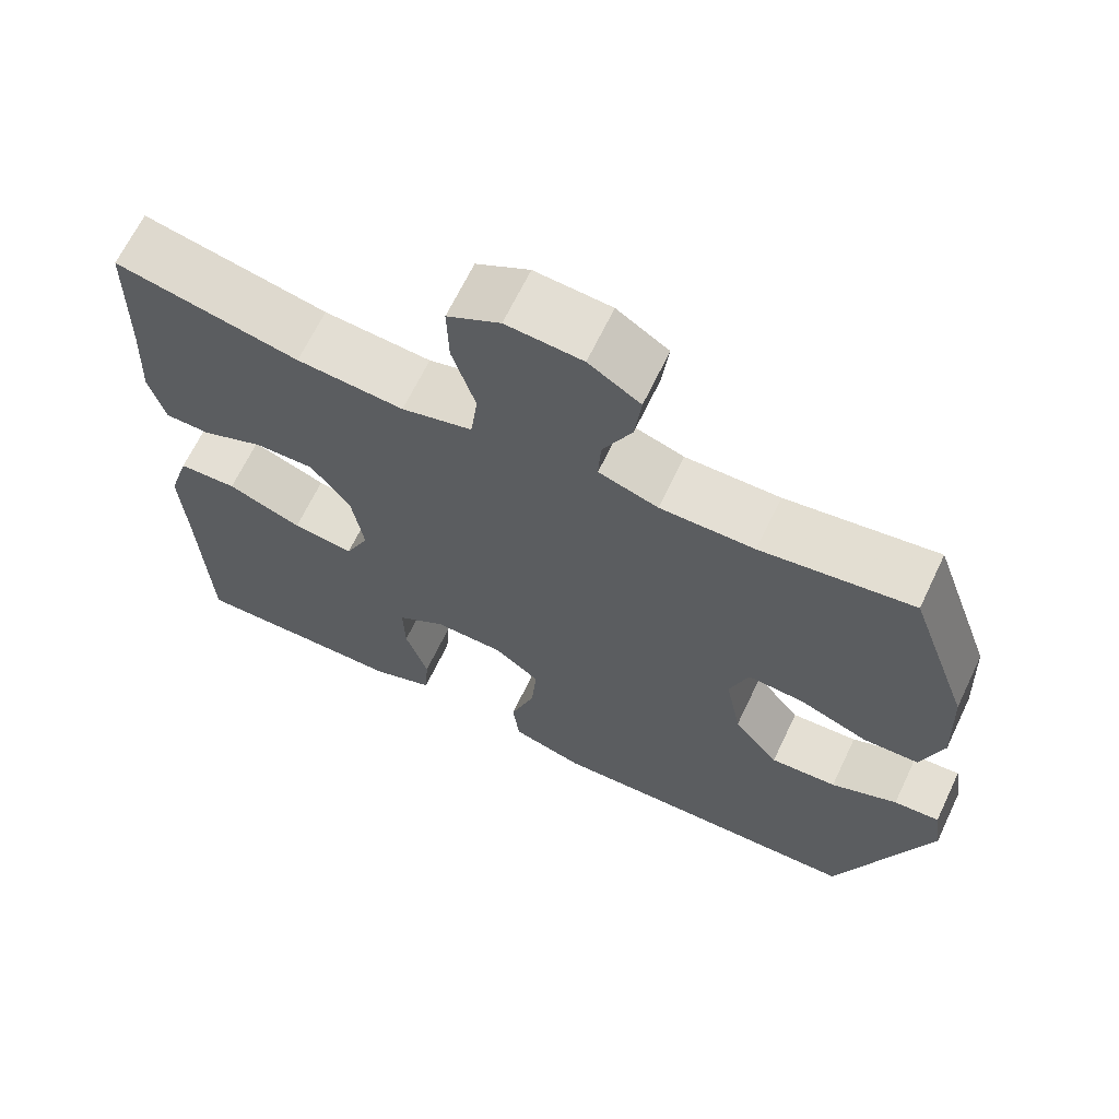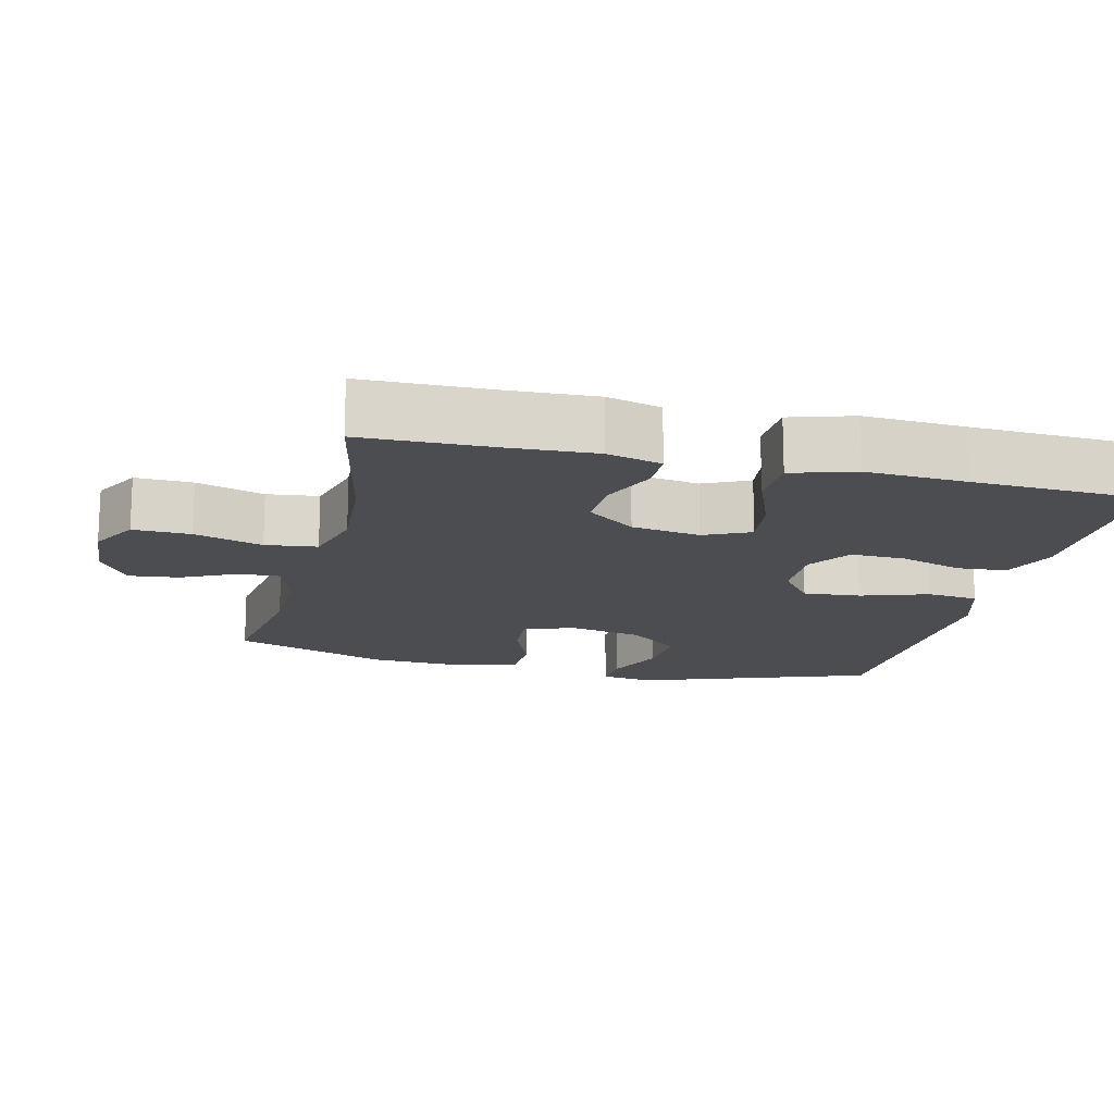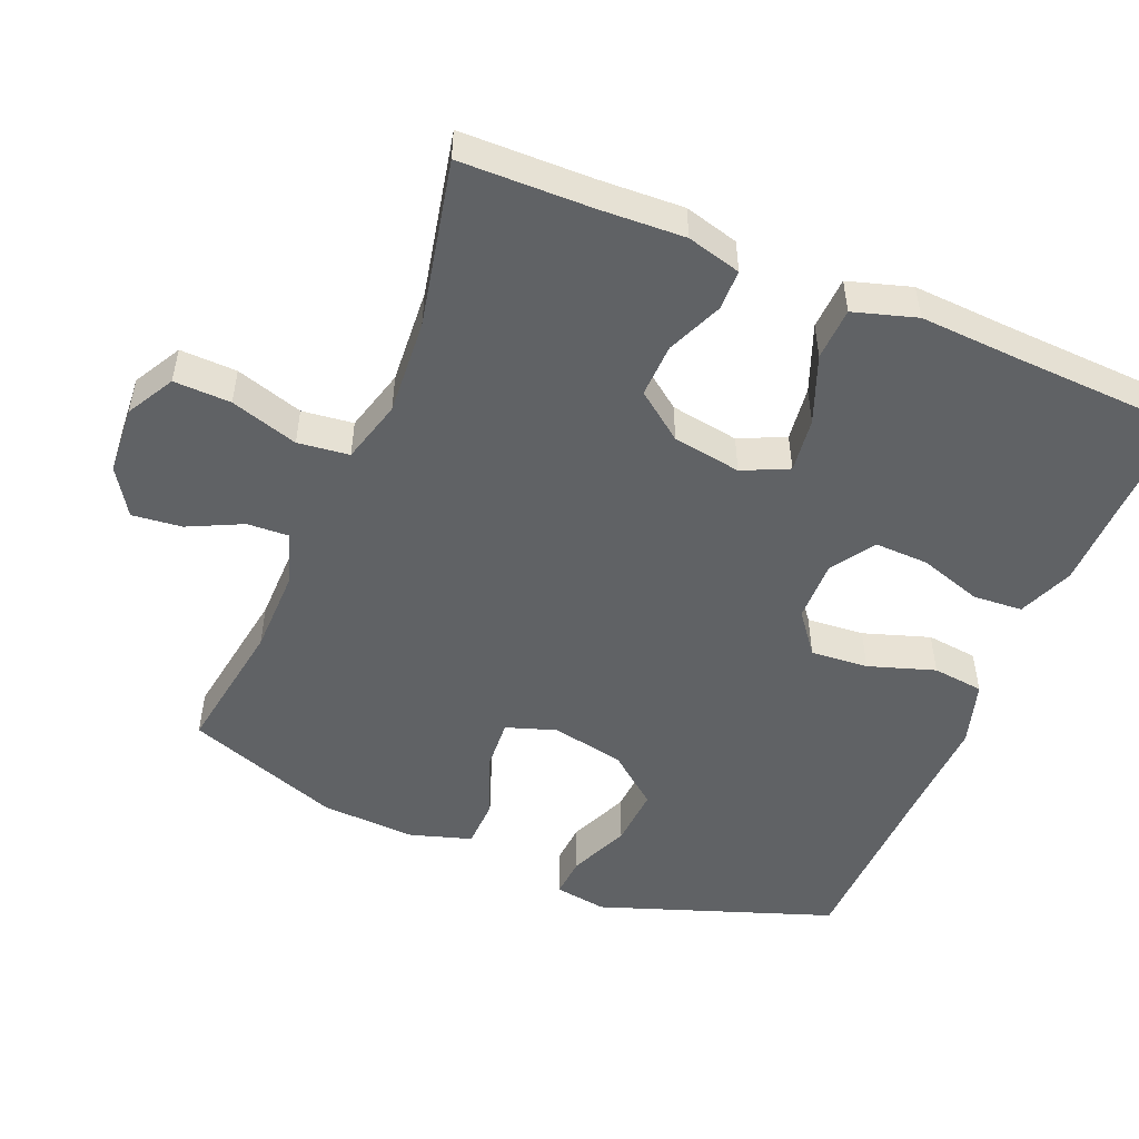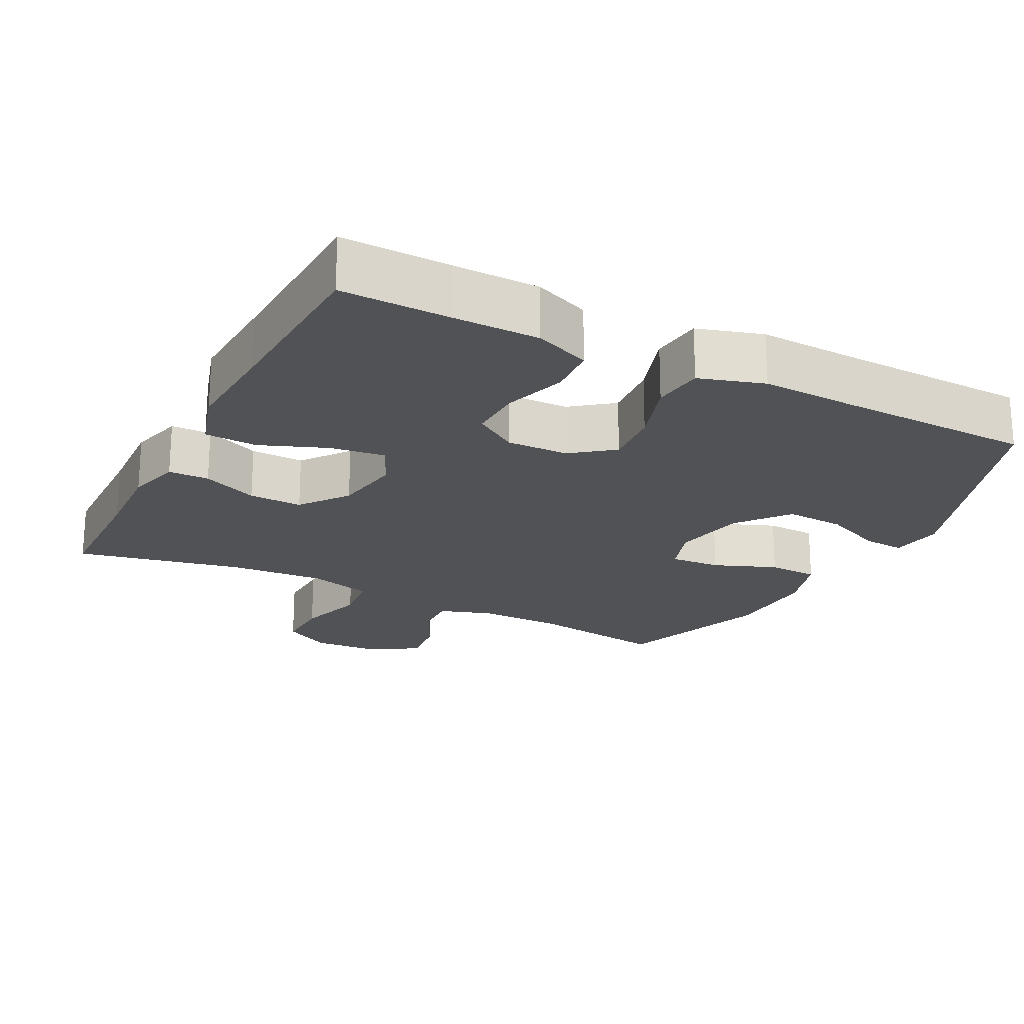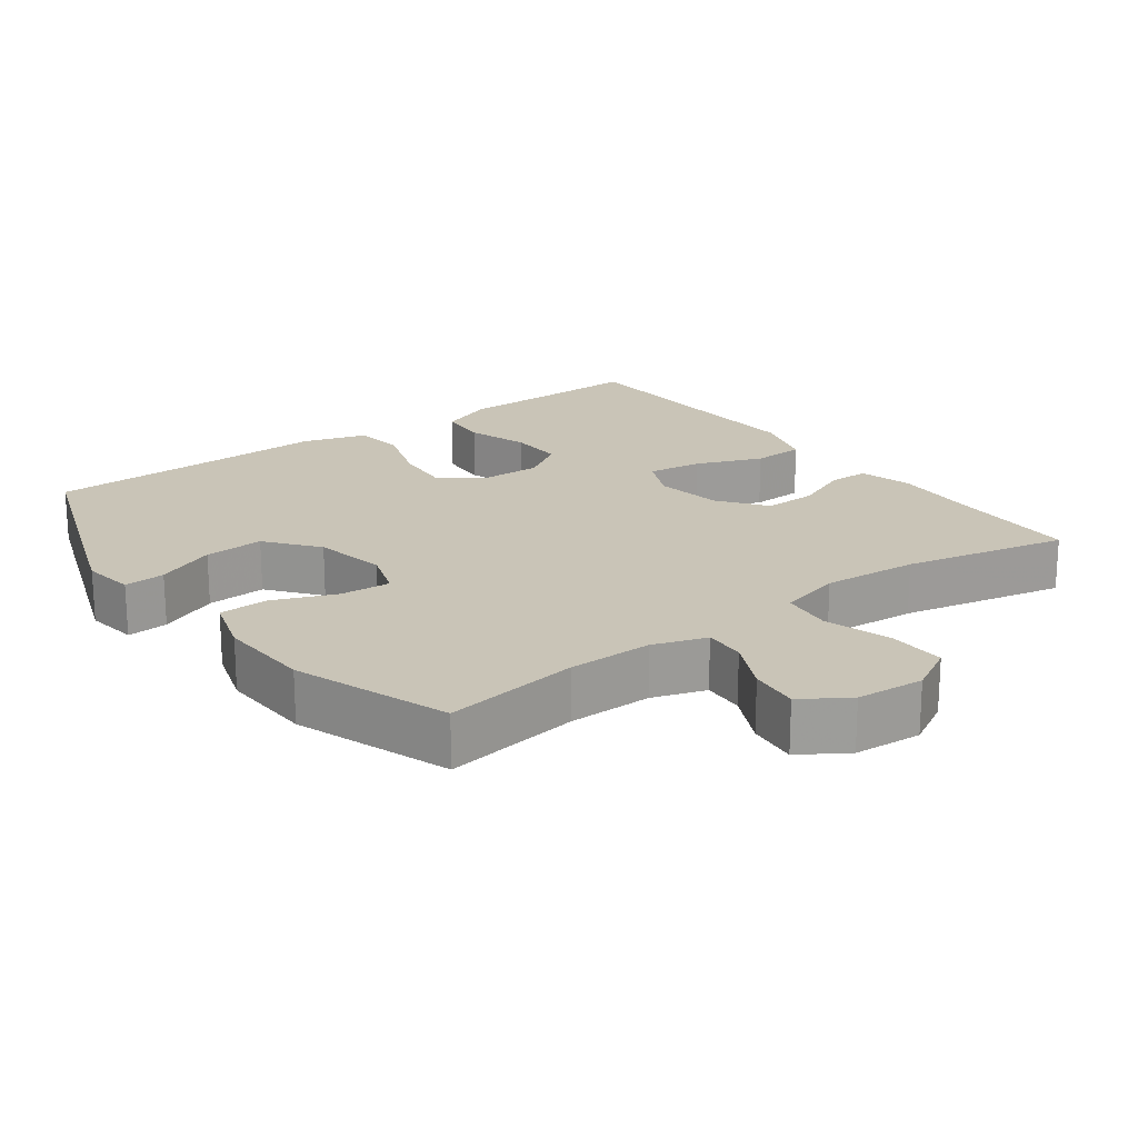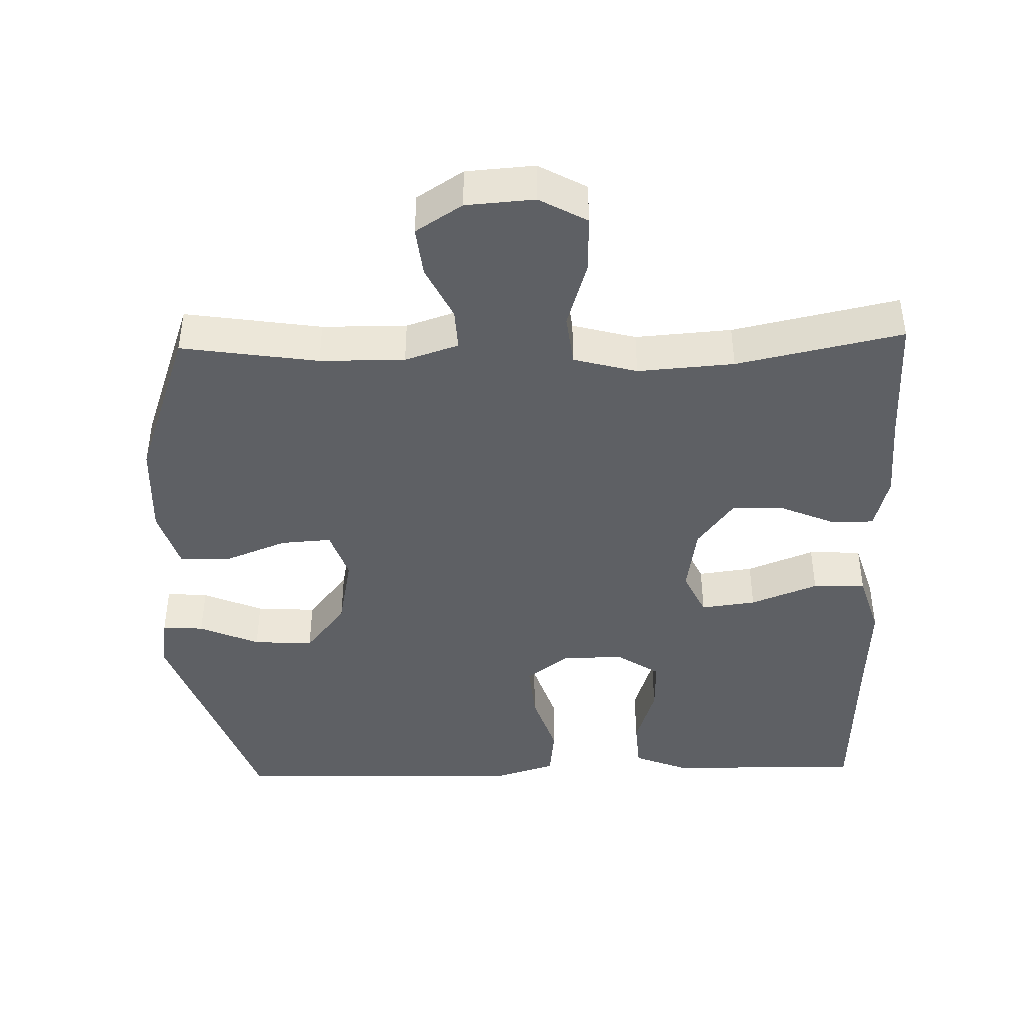
<metadata>
{"format":"obj","ext":"obj","renderer":"f3d","projection":"perspective","resolution":1024,"background":"white","views":[{"elev":66.3,"azim":-154.5,"up":"+Z"},{"elev":-15.8,"azim":76.3,"up":"+Y"},{"elev":-50.5,"azim":67.2,"up":"+Y"},{"elev":-21.3,"azim":152.7,"up":"+Y"},{"elev":20.0,"azim":-36.5,"up":"+Y"},{"elev":-42.8,"azim":1.5,"up":"+Y"}]}
</metadata>
<code>
v 0.5 0.07 -0.5
v 0.347 0.07 -0.497
v 0.228 0.07 -0.496
v 0.15 0.07 -0.465
v 0.145 0.07 -0.395
v 0.173 0.07 -0.307
v 0.175 0.07 -0.231
v 0.114 0.07 -0.191
v 0.027 0.07 -0.193
v -0.031 0.07 -0.238
v -0.024 0.07 -0.319
v 0.007 0.07 -0.412
v -0.001 0.07 -0.484
v -0.092 0.07 -0.512
v -0.229 0.07 -0.507
v -0.5 0.07 -0.5
v -0.617 0.07 -0.173
v -0.606 0.07 -0.099
v -0.548 0.07 -0.103
v -0.464 0.07 -0.139
v -0.38 0.07 -0.144
v -0.323 0.07 -0.072
v -0.303 0.07 0.031
v -0.327 0.07 0.101
v -0.398 0.07 0.096
v -0.486 0.07 0.061
v -0.556 0.07 0.063
v -0.583 0.07 0.149
v -0.577 0.07 0.282
v -0.5 0.07 0.5
v -0.308 0.07 0.471
v -0.189 0.07 0.47
v -0.114 0.07 0.495
v -0.117 0.07 0.553
v -0.154 0.07 0.629
v -0.162 0.07 0.699
v -0.097 0.07 0.741
v -0.001 0.07 0.748
v 0.066 0.07 0.711
v 0.064 0.07 0.631
v 0.035 0.07 0.536
v 0.044 0.07 0.464
v 0.133 0.07 0.44
v 0.268 0.07 0.45
v 0.5 0.07 0.5
v 0.504 0.07 0.316
v 0.51 0.07 0.197
v 0.49 0.07 0.121
v 0.433 0.07 0.12
v 0.355 0.07 0.153
v 0.28 0.07 0.155
v 0.23 0.07 0.088
v 0.215 0.07 -0.008
v 0.245 0.07 -0.072
v 0.322 0.07 -0.062
v 0.416 0.07 -0.025
v 0.49 0.07 -0.028
v 0.517 0.07 -0.116
v 0.51 0.07 -0.254
v 0.5 0 -0.5
v 0.347 0 -0.497
v 0.228 0 -0.496
v 0.15 0 -0.465
v 0.145 0 -0.395
v 0.173 0 -0.307
v 0.175 0 -0.231
v 0.114 0 -0.191
v 0.027 0 -0.193
v -0.031 0 -0.238
v -0.024 0 -0.319
v 0.007 0 -0.412
v -0.001 0 -0.484
v -0.092 0 -0.512
v -0.229 0 -0.507
v -0.5 0 -0.5
v -0.617 0 -0.173
v -0.606 0 -0.099
v -0.548 0 -0.103
v -0.464 0 -0.139
v -0.38 0 -0.144
v -0.323 0 -0.072
v -0.303 0 0.031
v -0.327 0 0.101
v -0.398 0 0.096
v -0.486 0 0.061
v -0.556 0 0.063
v -0.583 0 0.149
v -0.577 0 0.282
v -0.5 0 0.5
v -0.308 0 0.471
v -0.189 0 0.47
v -0.114 0 0.495
v -0.117 0 0.553
v -0.154 0 0.629
v -0.162 0 0.699
v -0.097 0 0.741
v -0.001 0 0.748
v 0.066 0 0.711
v 0.064 0 0.631
v 0.035 0 0.536
v 0.044 0 0.464
v 0.133 0 0.44
v 0.268 0 0.45
v 0.5 0 0.5
v 0.504 0 0.316
v 0.51 0 0.197
v 0.49 0 0.121
v 0.433 0 0.12
v 0.355 0 0.153
v 0.28 0 0.155
v 0.23 0 0.088
v 0.215 0 -0.008
v 0.245 0 -0.072
v 0.322 0 -0.062
v 0.416 0 -0.025
v 0.49 0 -0.028
v 0.517 0 -0.116
v 0.51 0 -0.254
f 56 57 58 59
f 55 56 59 1
f 54 55 1 2
f 53 54 2 3
f 47 48 49 50
f 46 47 50 51
f 44 45 46 51
f 43 44 51 52
f 38 39 40 41
f 38 41 42
f 37 38 42
f 34 35 36 37
f 33 34 37 42
f 32 33 42 43
f 28 29 30 31
f 25 26 27 28
f 24 25 28 31
f 23 24 31 32
f 17 18 19 20
f 15 16 17 20
f 15 20 21
f 14 15 21 22
f 11 12 13 14
f 10 11 14 22
f 3 4 5 6
f 53 3 6 7
f 52 53 7 8
f 43 52 8 9
f 22 23 32 43
f 9 10 22 43
f 118 117 116 115
f 60 118 115 114
f 61 60 114 113
f 62 61 113 112
f 109 108 107 106
f 110 109 106 105
f 110 105 104 103
f 111 110 103 102
f 100 99 98 97
f 101 100 97
f 101 97 96
f 96 95 94 93
f 101 96 93 92
f 102 101 92 91
f 90 89 88 87
f 87 86 85 84
f 90 87 84 83
f 91 90 83 82
f 79 78 77 76
f 79 76 75 74
f 80 79 74
f 81 80 74 73
f 73 72 71 70
f 81 73 70 69
f 65 64 63 62
f 66 65 62 112
f 67 66 112 111
f 68 67 111 102
f 102 91 82 81
f 102 81 69 68
f 1 60 61 2
f 2 61 62 3
f 3 62 63 4
f 4 63 64 5
f 5 64 65 6
f 6 65 66 7
f 7 66 67 8
f 8 67 68 9
f 9 68 69 10
f 10 69 70 11
f 11 70 71 12
f 12 71 72 13
f 13 72 73 14
f 14 73 74 15
f 15 74 75 16
f 16 75 76 17
f 17 76 77 18
f 18 77 78 19
f 19 78 79 20
f 20 79 80 21
f 21 80 81 22
f 22 81 82 23
f 23 82 83 24
f 24 83 84 25
f 25 84 85 26
f 26 85 86 27
f 27 86 87 28
f 28 87 88 29
f 29 88 89 30
f 30 89 90 31
f 31 90 91 32
f 32 91 92 33
f 33 92 93 34
f 34 93 94 35
f 35 94 95 36
f 36 95 96 37
f 37 96 97 38
f 38 97 98 39
f 39 98 99 40
f 40 99 100 41
f 41 100 101 42
f 42 101 102 43
f 43 102 103 44
f 44 103 104 45
f 45 104 105 46
f 46 105 106 47
f 47 106 107 48
f 48 107 108 49
f 49 108 109 50
f 50 109 110 51
f 51 110 111 52
f 52 111 112 53
f 53 112 113 54
f 54 113 114 55
f 55 114 115 56
f 56 115 116 57
f 57 116 117 58
f 58 117 118 59
f 59 118 60 1

</code>
